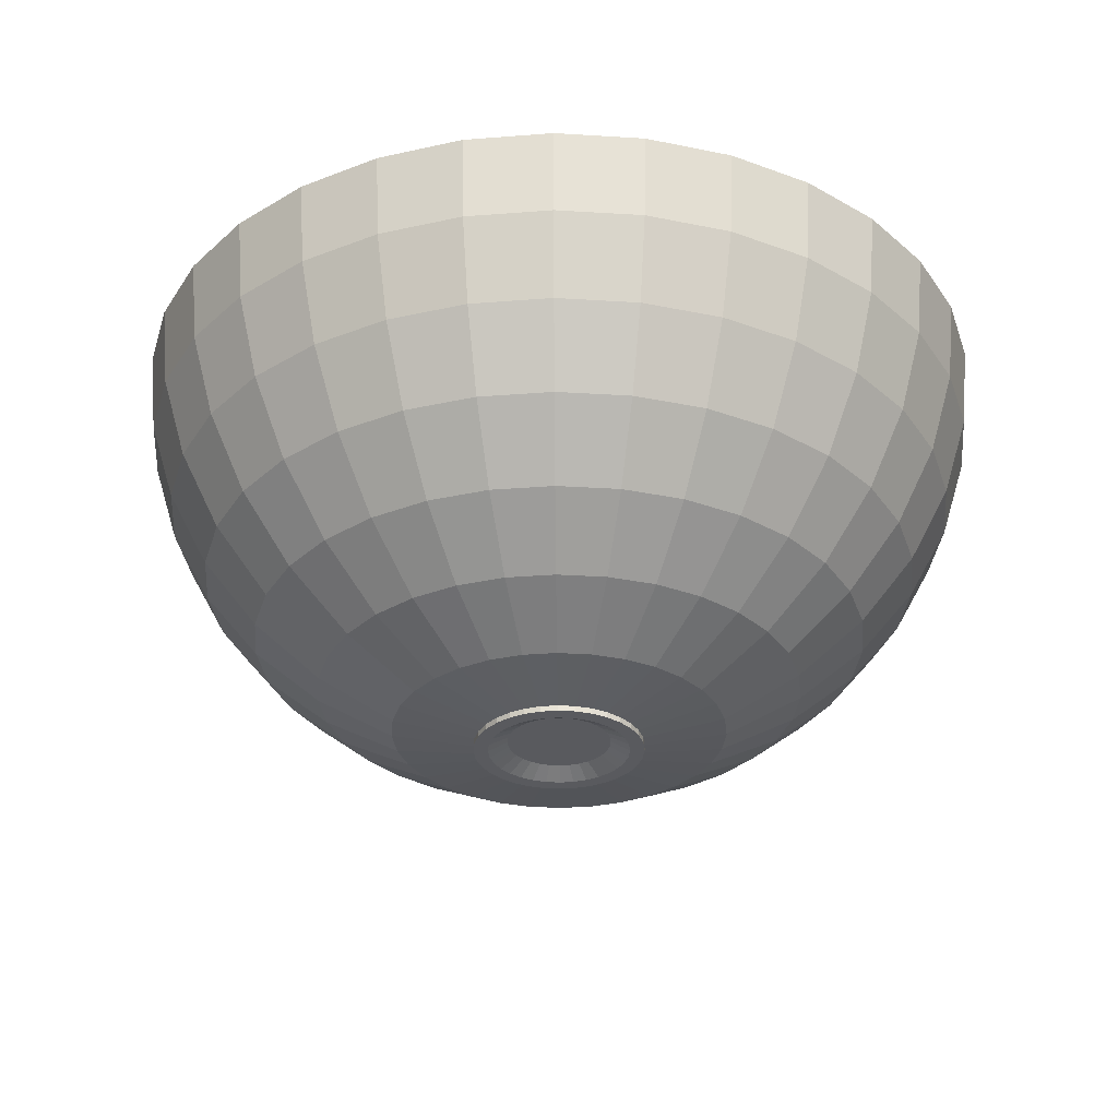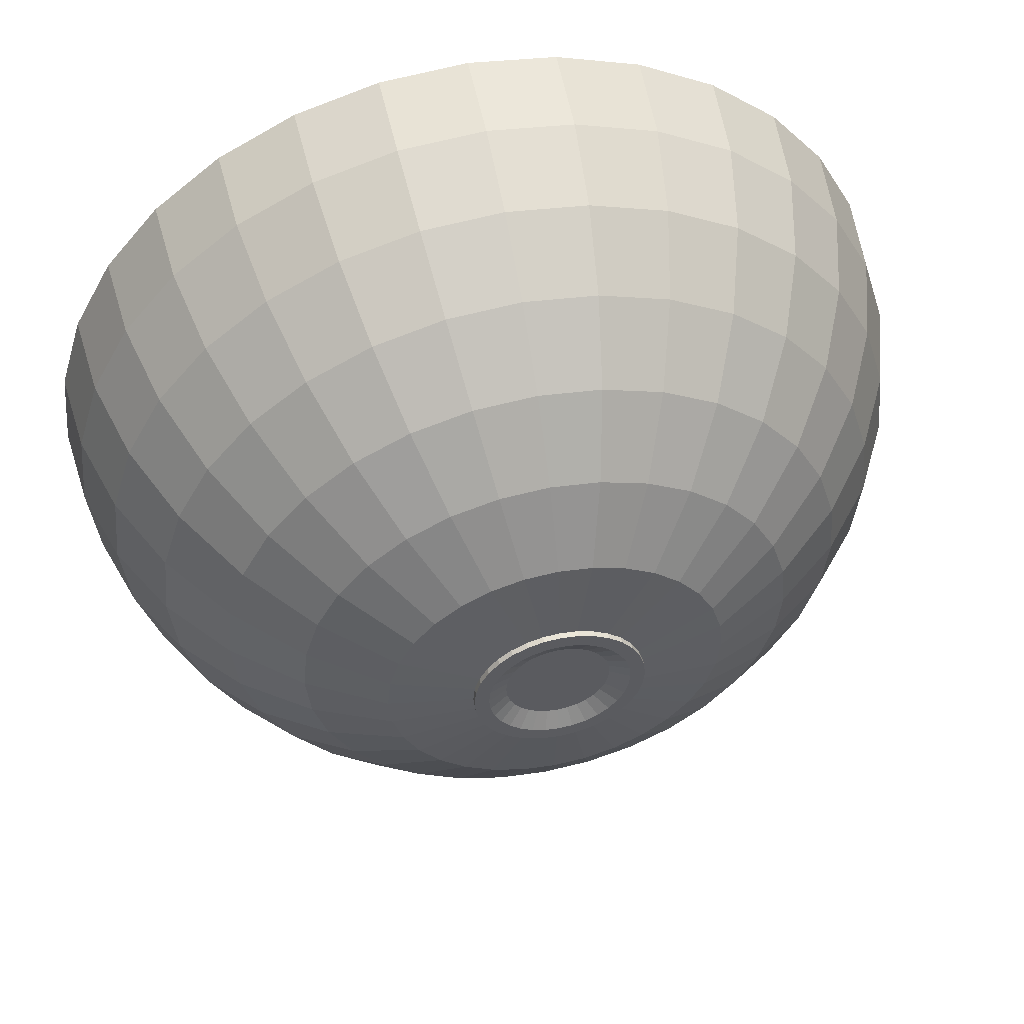
<metadata>
{"format":"obj","ext":"obj","renderer":"f3d","projection":"perspective","resolution":1024,"background":"white","views":[{"elev":-31.5,"azim":56.9,"up":"+Y"},{"elev":51.9,"azim":-12.1,"up":"+Z"}]}
</metadata>
<code>
o bowl_Sphere.002
v 0 0.4084 -1
v 0 0.2133 -0.9808
v 0 -0.4231 -0.5556
v 0.1951 0.4084 -0.9808
v 0.1913 0.2133 -0.9619
v 0.1802 0.02569 -0.9061
v 0.1622 -0.1472 -0.8155
v 0.1379 -0.2987 -0.6935
v 0.1084 -0.4231 -0.5449
v 0.07466 -0.5155 -0.3753
v 0.03806 -0.543 -0.1913
v 0.3827 0.4084 -0.9239
v 0.3753 0.2133 -0.9061
v 0.3536 0.02569 -0.8536
v 0.3182 -0.1472 -0.7682
v 0.2706 -0.2987 -0.6533
v 0.2126 -0.4231 -0.5133
v 0.1464 -0.5155 -0.3536
v 0.07466 -0.543 -0.1802
v 0.5556 0.4084 -0.8315
v 0.5449 0.2133 -0.8155
v 0.5133 0.02569 -0.7682
v 0.4619 -0.1472 -0.6913
v 0.3928 -0.2987 -0.5879
v 0.3087 -0.4231 -0.4619
v 0.2126 -0.5155 -0.3182
v 0.1084 -0.543 -0.1622
v 0.7071 0.4084 -0.7071
v 0.6935 0.2133 -0.6935
v 0.6533 0.02569 -0.6533
v 0.5879 -0.1472 -0.5879
v 0.5 -0.2987 -0.5
v 0.3928 -0.4231 -0.3928
v 0.2706 -0.5155 -0.2706
v 0.1379 -0.543 -0.1379
v 0.8315 0.4084 -0.5556
v 0.8155 0.2133 -0.5449
v 0.7682 0.02569 -0.5133
v 0.6913 -0.1472 -0.4619
v 0.5879 -0.2987 -0.3928
v 0.4619 -0.4231 -0.3087
v 0.3182 -0.5155 -0.2126
v 0.1622 -0.543 -0.1084
v 0.9239 0.4084 -0.3827
v 0.9061 0.2133 -0.3753
v 0.8536 0.02569 -0.3536
v 0.7682 -0.1472 -0.3182
v 0.6533 -0.2987 -0.2706
v 0.5133 -0.4231 -0.2126
v 0.3536 -0.5155 -0.1464
v 0.1802 -0.543 -0.07466
v 0.9808 0.4084 -0.1951
v 0.9619 0.2133 -0.1913
v 0.9061 0.02569 -0.1802
v 0.8155 -0.1472 -0.1622
v 0.6935 -0.2987 -0.1379
v 0.5449 -0.4231 -0.1084
v 0.3753 -0.5155 -0.07466
v 0.1913 -0.543 -0.03806
v 1 0.4084 0
v 0.9808 0.2133 0
v 0.9239 0.02569 0
v 0.8315 -0.1472 0
v 0.7071 -0.2987 0
v 0.5556 -0.4231 0
v 0.3827 -0.5155 0
v 0.1951 -0.543 0
v 0.9808 0.4084 0.1951
v 0.9619 0.2133 0.1913
v 0.9061 0.02569 0.1802
v 0.8155 -0.1472 0.1622
v 0.6935 -0.2987 0.1379
v 0.5449 -0.4231 0.1084
v 0.3753 -0.5155 0.07466
v 0.1913 -0.543 0.03806
v 0.9239 0.4084 0.3827
v 0.9061 0.2133 0.3753
v 0.8536 0.02569 0.3536
v 0.7682 -0.1472 0.3182
v 0.6533 -0.2987 0.2706
v 0.5133 -0.4231 0.2126
v 0.3536 -0.5155 0.1464
v 0.1802 -0.543 0.07466
v 0.8315 0.4084 0.5556
v 0.8155 0.2133 0.5449
v 0.7682 0.02569 0.5133
v 0.6913 -0.1472 0.4619
v 0.5879 -0.2987 0.3928
v 0.4619 -0.4231 0.3087
v 0.3182 -0.5155 0.2126
v 0.1622 -0.543 0.1084
v 0.7071 0.4084 0.7071
v 0.6935 0.2133 0.6935
v 0.6533 0.02569 0.6533
v 0.5879 -0.1472 0.5879
v 0.5 -0.2987 0.5
v 0.3928 -0.4231 0.3928
v 0.2706 -0.5155 0.2706
v 0.1379 -0.543 0.1379
v 0.5556 0.4084 0.8315
v 0.5449 0.2133 0.8155
v 0.5133 0.02569 0.7682
v 0.4619 -0.1472 0.6913
v 0.3928 -0.2987 0.5879
v 0.3087 -0.4231 0.4619
v 0.2126 -0.5155 0.3182
v 0.1084 -0.543 0.1622
v 0.3827 0.4084 0.9239
v 0.3753 0.2133 0.9061
v 0.3536 0.02569 0.8536
v 0.3182 -0.1472 0.7682
v 0.2706 -0.2987 0.6533
v 0.2126 -0.4231 0.5133
v 0.1464 -0.5155 0.3536
v 0.07466 -0.543 0.1802
v 0.1951 0.4084 0.9808
v 0.1913 0.2133 0.9619
v 0.1802 0.02569 0.9061
v 0.1622 -0.1472 0.8155
v 0.1379 -0.2987 0.6935
v 0.1084 -0.4231 0.5449
v 0.07466 -0.5155 0.3753
v 0.03806 -0.543 0.1913
v -0 0.4084 1
v -0 0.2133 0.9808
v 0 0.02569 0.9239
v -0 -0.1472 0.8315
v -0 -0.2987 0.7071
v -0 -0.4231 0.5556
v 0 -0.5155 0.3827
v 0 -0.543 0.1951
v -0.1951 0.4084 0.9808
v -0.1913 0.2133 0.9619
v -0.1802 0.02569 0.9061
v -0.1622 -0.1472 0.8155
v -0.1379 -0.2987 0.6935
v -0.1084 -0.4231 0.5449
v -0.07466 -0.5155 0.3753
v -0.03806 -0.543 0.1913
v -0.3827 0.4084 0.9239
v -0.3753 0.2133 0.9061
v -0.3536 0.02569 0.8536
v -0.3182 -0.1472 0.7682
v -0.2706 -0.2987 0.6533
v -0.2126 -0.4231 0.5133
v -0.1464 -0.5155 0.3536
v -0.07466 -0.543 0.1802
v -0.5556 0.4084 0.8315
v -0.5449 0.2133 0.8155
v -0.5133 0.02569 0.7682
v -0.4619 -0.1472 0.6913
v -0.3928 -0.2987 0.5879
v -0.3087 -0.4231 0.4619
v -0.2126 -0.5155 0.3182
v -0.1084 -0.543 0.1622
v -0.7071 0.4084 0.7071
v -0.6935 0.2133 0.6935
v -0.6533 0.02569 0.6533
v -0.5879 -0.1472 0.5879
v -0.5 -0.2987 0.5
v -0.3928 -0.4231 0.3928
v -0.2706 -0.5155 0.2706
v -0.1379 -0.543 0.1379
v -0.8315 0.4084 0.5556
v -0.8155 0.2133 0.5449
v -0.7682 0.02569 0.5133
v -0.6913 -0.1472 0.4619
v -0.5879 -0.2987 0.3928
v -0.4619 -0.4231 0.3087
v -0.3182 -0.5155 0.2126
v -0.1622 -0.543 0.1084
v -0.9239 0.4084 0.3827
v -0.9061 0.2133 0.3753
v -0.8536 0.02569 0.3536
v -0.7682 -0.1472 0.3182
v -0.6533 -0.2987 0.2706
v -0.5133 -0.4231 0.2126
v -0.3536 -0.5155 0.1464
v -0.1802 -0.543 0.07466
v -0.9808 0.4084 0.1951
v -0.9619 0.2133 0.1913
v -0.9061 0.02569 0.1802
v -0.8155 -0.1472 0.1622
v -0.6935 -0.2987 0.1379
v -0.5449 -0.4231 0.1084
v -0.3753 -0.5155 0.07466
v -0.1913 -0.543 0.03806
v -1 0.4084 0
v -0.9808 0.2133 0
v -0.9239 0.02569 0
v -0.8315 -0.1472 0
v -0.7071 -0.2987 0
v -0.5556 -0.4231 0
v -0.3827 -0.5155 0
v -0.1951 -0.543 0
v -0.9808 0.4084 -0.1951
v -0.9619 0.2133 -0.1913
v -0.9061 0.02569 -0.1802
v -0.8155 -0.1472 -0.1622
v -0.6935 -0.2987 -0.1379
v -0.5449 -0.4231 -0.1084
v -0.3753 -0.5155 -0.07466
v -0.1913 -0.543 -0.03806
v -0.9239 0.4084 -0.3827
v -0.9061 0.2133 -0.3753
v -0.8536 0.02569 -0.3536
v -0.7682 -0.1472 -0.3182
v -0.6533 -0.2987 -0.2706
v -0.5133 -0.4231 -0.2126
v -0.3536 -0.5155 -0.1464
v -0.1802 -0.543 -0.07466
v -0.8315 0.4084 -0.5556
v -0.8155 0.2133 -0.5449
v -0.7682 0.02569 -0.5133
v -0.6913 -0.1472 -0.4619
v -0.5879 -0.2987 -0.3928
v -0.4619 -0.4231 -0.3087
v -0.3182 -0.5155 -0.2126
v -0.1622 -0.543 -0.1084
v -0.7071 0.4084 -0.7071
v -0.6935 0.2133 -0.6935
v -0.6533 0.02569 -0.6533
v -0.5879 -0.1472 -0.5879
v -0.5 -0.2987 -0.5
v -0.3928 -0.4231 -0.3928
v -0.2706 -0.5155 -0.2706
v -0.1379 -0.543 -0.1379
v -0.5556 0.4084 -0.8315
v -0.5449 0.2133 -0.8155
v -0.5133 0.02569 -0.7682
v -0.4619 -0.1472 -0.6913
v -0.3928 -0.2987 -0.5879
v -0.3087 -0.4231 -0.4619
v -0.2126 -0.5155 -0.3182
v -0.1084 -0.543 -0.1622
v -0.3827 0.4084 -0.9239
v -0.3753 0.2133 -0.9061
v -0.3536 0.02569 -0.8536
v -0.3182 -0.1472 -0.7682
v -0.2706 -0.2987 -0.6533
v -0.2126 -0.4231 -0.5133
v -0.1464 -0.5155 -0.3536
v -0.07466 -0.543 -0.1802
v -0.1951 0.4084 -0.9808
v -0.1913 0.2133 -0.9619
v -0.1802 0.02569 -0.9061
v -0.1622 -0.1472 -0.8155
v -0.1379 -0.2987 -0.6935
v -0.1084 -0.4231 -0.5449
v -0.07466 -0.5155 -0.3753
v -0.03806 -0.543 -0.1913
v 0 0.02569 -0.9239
v 0 -0.1472 -0.8315
v 0 -0.2987 -0.7071
v 0 -0.5155 -0.3827
v 0 -0.543 -0.1951
v -0.1803 0.2963 -0.9066
v -0.3537 0.2963 -0.854
v -0.5135 0.2963 -0.7686
v -0.6536 0.2963 -0.6536
v -0.7686 0.2963 -0.5135
v -0.854 0.2963 -0.3537
v -0.9066 0.2963 -0.1803
v -0.9244 0.2963 0
v -0.9066 0.2963 0.1803
v -0.854 0.2963 0.3537
v -0.7686 0.2963 0.5135
v -0.6536 0.2963 0.6536
v -0.5135 0.2963 0.7686
v -0.3537 0.2963 0.854
v -0.1803 0.2963 0.9066
v -0 0.2963 0.9244
v 0.1803 0.2963 0.9066
v 0.3537 0.2963 0.854
v 0.5135 0.2963 0.7686
v 0.6536 0.2963 0.6536
v 0.7686 0.2963 0.5135
v 0.854 0.2963 0.3537
v 0.9066 0.2963 0.1803
v 0.9244 0.2963 0
v 0.9066 0.2963 -0.1803
v 0.854 0.2963 -0.3537
v 0.7686 0.2963 -0.5135
v 0.6536 0.2963 -0.6536
v 0.5135 0.2963 -0.7686
v 0.3537 0.2963 -0.854
v 0.1803 0.2963 -0.9066
v 0 0.2963 -0.9244
v -0.1803 0.4681 -0.9066
v -0.3537 0.4681 -0.854
v -0.5135 0.4681 -0.7686
v -0.6536 0.4681 -0.6536
v -0.7686 0.4681 -0.5135
v -0.854 0.4681 -0.3537
v -0.9066 0.4681 -0.1803
v -0.9244 0.4681 0
v -0.9066 0.4681 0.1803
v -0.854 0.4681 0.3537
v -0.7686 0.4681 0.5135
v -0.6536 0.4681 0.6536
v -0.5135 0.4681 0.7686
v -0.3537 0.4681 0.854
v -0.1803 0.4681 0.9066
v -0 0.4681 0.9244
v 0.1803 0.4681 0.9066
v 0.3537 0.4681 0.854
v 0.5135 0.4681 0.7686
v 0.6536 0.4681 0.6536
v 0.7686 0.4681 0.5135
v 0.854 0.4681 0.3537
v 0.9066 0.4681 0.1803
v 0.9244 0.4681 0
v 0.9066 0.4681 -0.1803
v 0.854 0.4681 -0.3537
v 0.7686 0.4681 -0.5135
v 0.6536 0.4681 -0.6536
v 0.5135 0.4681 -0.7686
v 0.3537 0.4681 -0.854
v 0.1803 0.4681 -0.9066
v 0 0.4681 -0.9244
v 0.03806 -0.5561 -0.1913
v 0.07466 -0.5561 -0.1802
v 0.1084 -0.5561 -0.1622
v 0.1379 -0.5561 -0.1379
v 0.1622 -0.5561 -0.1084
v 0.1802 -0.5561 -0.07466
v 0.1913 -0.5561 -0.03806
v 0.1951 -0.5561 0
v 0.1913 -0.5561 0.03806
v 0.1802 -0.5561 0.07466
v 0.1622 -0.5561 0.1084
v 0.1379 -0.5561 0.1379
v 0.1084 -0.5561 0.1622
v 0.07466 -0.5561 0.1802
v 0.03806 -0.5561 0.1913
v 0 -0.5561 0.1951
v -0.03806 -0.5561 0.1913
v -0.07466 -0.5561 0.1802
v -0.1084 -0.5561 0.1622
v -0.1379 -0.5561 0.1379
v -0.1622 -0.5561 0.1084
v -0.1802 -0.5561 0.07466
v -0.1913 -0.5561 0.03806
v -0.1951 -0.5561 0
v -0.1913 -0.5561 -0.03806
v -0.1802 -0.5561 -0.07466
v -0.1622 -0.5561 -0.1084
v -0.1379 -0.5561 -0.1379
v -0.1084 -0.5561 -0.1622
v -0.07466 -0.5561 -0.1802
v -0.03806 -0.5561 -0.1913
v 0 -0.5561 -0.1951
v 0.03157 -0.5561 -0.1587
v 0.06193 -0.5561 -0.1495
v 0.08991 -0.5561 -0.1346
v 0.1144 -0.5561 -0.1144
v 0.1346 -0.5561 -0.08991
v 0.1495 -0.5561 -0.06193
v 0.1587 -0.5561 -0.03157
v 0.1618 -0.5561 0
v 0.1587 -0.5561 0.03157
v 0.1495 -0.5561 0.06193
v 0.1346 -0.5561 0.08991
v 0.1144 -0.5561 0.1144
v 0.08991 -0.5561 0.1346
v 0.06193 -0.5561 0.1495
v 0.03157 -0.5561 0.1587
v 0 -0.5561 0.1618
v -0.03157 -0.5561 0.1587
v -0.06193 -0.5561 0.1495
v -0.08991 -0.5561 0.1346
v -0.1144 -0.5561 0.1144
v -0.1346 -0.5561 0.08991
v -0.1495 -0.5561 0.06193
v -0.1587 -0.5561 0.03157
v -0.1618 -0.5561 0
v -0.1587 -0.5561 -0.03157
v -0.1495 -0.5561 -0.06193
v -0.1346 -0.5561 -0.08991
v -0.1144 -0.5561 -0.1144
v -0.08991 -0.5561 -0.1346
v -0.06193 -0.5561 -0.1495
v -0.03157 -0.5561 -0.1587
v 0 -0.5561 -0.1618
v 0.02307 -0.5338 -0.116
v 0.04525 -0.5338 -0.1092
v 0.06569 -0.5338 -0.09831
v 0.0836 -0.5338 -0.0836
v 0.09831 -0.5338 -0.06569
v 0.1092 -0.5338 -0.04525
v 0.116 -0.5338 -0.02307
v 0.1182 -0.5338 0
v 0.116 -0.5338 0.02307
v 0.1092 -0.5338 0.04525
v 0.09831 -0.5338 0.06569
v 0.0836 -0.5338 0.0836
v 0.06569 -0.5338 0.09831
v 0.04525 -0.5338 0.1092
v 0.02307 -0.5338 0.116
v 0 -0.5338 0.1182
v -0.02307 -0.5338 0.116
v -0.04525 -0.5338 0.1092
v -0.06569 -0.5338 0.09831
v -0.0836 -0.5338 0.0836
v -0.09831 -0.5338 0.06569
v -0.1092 -0.5338 0.04525
v -0.116 -0.5338 0.02307
v -0.1182 -0.5338 0
v -0.116 -0.5338 -0.02307
v -0.1092 -0.5338 -0.04525
v -0.09831 -0.5338 -0.06569
v -0.0836 -0.5338 -0.0836
v -0.06569 -0.5338 -0.09831
v -0.04525 -0.5338 -0.1092
v -0.02307 -0.5338 -0.116
v 0 -0.5338 -0.1182
f 2 1 4 5
f 252 2 5 6
f 253 252 6 7
f 254 253 7 8
f 3 254 8 9
f 255 3 9 10
f 256 255 10 11
f 11 10 18 19
f 319 320 288 287
f 5 4 12 13
f 6 5 13 14
f 7 6 14 15
f 8 7 15 16
f 9 8 16 17
f 10 9 17 18
f 16 15 23 24
f 17 16 24 25
f 18 17 25 26
f 19 18 26 27
f 318 319 287 286
f 13 12 20 21
f 14 13 21 22
f 15 14 22 23
f 317 318 286 285
f 21 20 28 29
f 22 21 29 30
f 23 22 30 31
f 24 23 31 32
f 25 24 32 33
f 26 25 33 34
f 27 26 34 35
f 32 31 39 40
f 33 32 40 41
f 34 33 41 42
f 35 34 42 43
f 316 317 285 284
f 29 28 36 37
f 30 29 37 38
f 31 30 38 39
f 37 36 44 45
f 38 37 45 46
f 39 38 46 47
f 40 39 47 48
f 41 40 48 49
f 42 41 49 50
f 43 42 50 51
f 315 316 284 283
f 49 48 56 57
f 50 49 57 58
f 51 50 58 59
f 314 315 283 282
f 45 44 52 53
f 46 45 53 54
f 47 46 54 55
f 48 47 55 56
f 53 52 60 61
f 54 53 61 62
f 55 54 62 63
f 56 55 63 64
f 57 56 64 65
f 58 57 65 66
f 59 58 66 67
f 313 314 282 281
f 65 64 72 73
f 66 65 73 74
f 67 66 74 75
f 312 313 281 280
f 61 60 68 69
f 62 61 69 70
f 63 62 70 71
f 64 63 71 72
f 70 69 77 78
f 71 70 78 79
f 72 71 79 80
f 73 72 80 81
f 74 73 81 82
f 75 74 82 83
f 311 312 280 279
f 69 68 76 77
f 82 81 89 90
f 83 82 90 91
f 310 311 279 278
f 77 76 84 85
f 78 77 85 86
f 79 78 86 87
f 80 79 87 88
f 81 80 88 89
f 87 86 94 95
f 88 87 95 96
f 89 88 96 97
f 90 89 97 98
f 91 90 98 99
f 309 310 278 277
f 85 84 92 93
f 86 85 93 94
f 99 98 106 107
f 308 309 277 276
f 93 92 100 101
f 94 93 101 102
f 95 94 102 103
f 96 95 103 104
f 97 96 104 105
f 98 97 105 106
f 103 102 110 111
f 104 103 111 112
f 105 104 112 113
f 106 105 113 114
f 107 106 114 115
f 307 308 276 275
f 101 100 108 109
f 102 101 109 110
f 115 114 122 123
f 306 307 275 274
f 109 108 116 117
f 110 109 117 118
f 111 110 118 119
f 112 111 119 120
f 113 112 120 121
f 114 113 121 122
f 120 119 127 128
f 121 120 128 129
f 122 121 129 130
f 123 122 130 131
f 305 306 274 273
f 117 116 124 125
f 118 117 125 126
f 119 118 126 127
f 304 305 273 272
f 125 124 132 133
f 126 125 133 134
f 127 126 134 135
f 128 127 135 136
f 129 128 136 137
f 130 129 137 138
f 131 130 138 139
f 136 135 143 144
f 137 136 144 145
f 138 137 145 146
f 139 138 146 147
f 303 304 272 271
f 133 132 140 141
f 134 133 141 142
f 135 134 142 143
f 141 140 148 149
f 142 141 149 150
f 143 142 150 151
f 144 143 151 152
f 145 144 152 153
f 146 145 153 154
f 147 146 154 155
f 302 303 271 270
f 153 152 160 161
f 154 153 161 162
f 155 154 162 163
f 301 302 270 269
f 149 148 156 157
f 150 149 157 158
f 151 150 158 159
f 152 151 159 160
f 158 157 165 166
f 159 158 166 167
f 160 159 167 168
f 161 160 168 169
f 162 161 169 170
f 163 162 170 171
f 300 301 269 268
f 157 156 164 165
f 170 169 177 178
f 171 170 178 179
f 299 300 268 267
f 165 164 172 173
f 166 165 173 174
f 167 166 174 175
f 168 167 175 176
f 169 168 176 177
f 174 173 181 182
f 175 174 182 183
f 176 175 183 184
f 177 176 184 185
f 178 177 185 186
f 179 178 186 187
f 298 299 267 266
f 173 172 180 181
f 186 185 193 194
f 187 186 194 195
f 297 298 266 265
f 181 180 188 189
f 182 181 189 190
f 183 182 190 191
f 184 183 191 192
f 185 184 192 193
f 191 190 198 199
f 192 191 199 200
f 193 192 200 201
f 194 193 201 202
f 195 194 202 203
f 296 297 265 264
f 189 188 196 197
f 190 189 197 198
f 203 202 210 211
f 295 296 264 263
f 197 196 204 205
f 198 197 205 206
f 199 198 206 207
f 200 199 207 208
f 201 200 208 209
f 202 201 209 210
f 207 206 214 215
f 208 207 215 216
f 209 208 216 217
f 292 293 261 260
f 210 209 217 218
f 211 210 218 219
f 294 295 263 262
f 205 204 212 213
f 206 205 213 214
f 219 218 226 227
f 293 294 262 261
f 213 212 220 221
f 214 213 221 222
f 215 214 222 223
f 216 215 223 224
f 217 216 224 225
f 218 217 225 226
f 224 223 231 232
f 225 224 232 233
f 226 225 233 234
f 227 226 234 235
f 291 292 260 259
f 221 220 228 229
f 222 221 229 230
f 223 222 230 231
f 229 228 236 237
f 230 229 237 238
f 231 230 238 239
f 232 231 239 240
f 233 232 240 241
f 234 233 241 242
f 235 234 242 243
f 241 240 248 249
f 289 290 258 257
f 242 241 249 250
f 243 242 250 251
f 237 236 244 245
f 238 237 245 246
f 239 238 246 247
f 240 239 247 248
f 245 244 1 2
f 246 245 2 252
f 247 246 252 253
f 248 247 253 254
f 249 248 254 3
f 250 249 3 255
f 251 250 255 256
f 290 291 259 258
f 320 289 257 288
f 75 83 330 329
f 19 27 323 322
f 43 51 326 325
f 227 235 349 348
f 171 179 342 341
f 115 123 335 334
f 91 99 332 331
f 251 256 352 351
f 35 43 325 324
f 243 251 351 350
f 163 171 341 340
f 187 195 344 343
f 107 115 334 333
f 51 59 327 326
f 203 211 346 345
f 131 139 337 336
f 256 11 321 352
f 179 187 343 342
f 123 131 336 335
f 11 19 322 321
f 147 155 339 338
f 67 75 329 328
f 219 227 348 347
f 195 203 345 344
f 139 147 338 337
f 83 91 331 330
f 59 67 328 327
f 99 107 333 332
f 27 35 324 323
f 235 243 350 349
f 211 219 347 346
f 155 163 340 339
f 335 336 368 367
f 322 323 355 354
f 349 350 382 381
f 336 337 369 368
f 323 324 356 355
f 350 351 383 382
f 337 338 370 369
f 324 325 357 356
f 351 352 384 383
f 338 339 371 370
f 325 326 358 357
f 352 321 353 384
f 339 340 372 371
f 326 327 359 358
f 340 341 373 372
f 327 328 360 359
f 341 342 374 373
f 328 329 361 360
f 342 343 375 374
f 329 330 362 361
f 343 344 376 375
f 330 331 363 362
f 344 345 377 376
f 331 332 364 363
f 345 346 378 377
f 332 333 365 364
f 346 347 379 378
f 333 334 366 365
f 347 348 380 379
f 334 335 367 366
f 321 322 354 353
f 348 349 381 380
f 370 371 403 402
f 357 358 390 389
f 384 353 385 416
f 371 372 404 403
f 358 359 391 390
f 372 373 405 404
f 359 360 392 391
f 373 374 406 405
f 360 361 393 392
f 374 375 407 406
f 361 362 394 393
f 375 376 408 407
f 362 363 395 394
f 376 377 409 408
f 363 364 396 395
f 377 378 410 409
f 364 365 397 396
f 378 379 411 410
f 365 366 398 397
f 379 380 412 411
f 366 367 399 398
f 353 354 386 385
f 380 381 413 412
f 367 368 400 399
f 354 355 387 386
f 381 382 414 413
f 368 369 401 400
f 355 356 388 387
f 382 383 415 414
f 369 370 402 401
f 356 357 389 388
f 383 384 416 415
f 386 387 388 389 390 391 392 393 394 395 396 397 398 399 400 401 402 403 404 405 406 407 408 409 410 411 412 413 414 415 416 385

</code>
